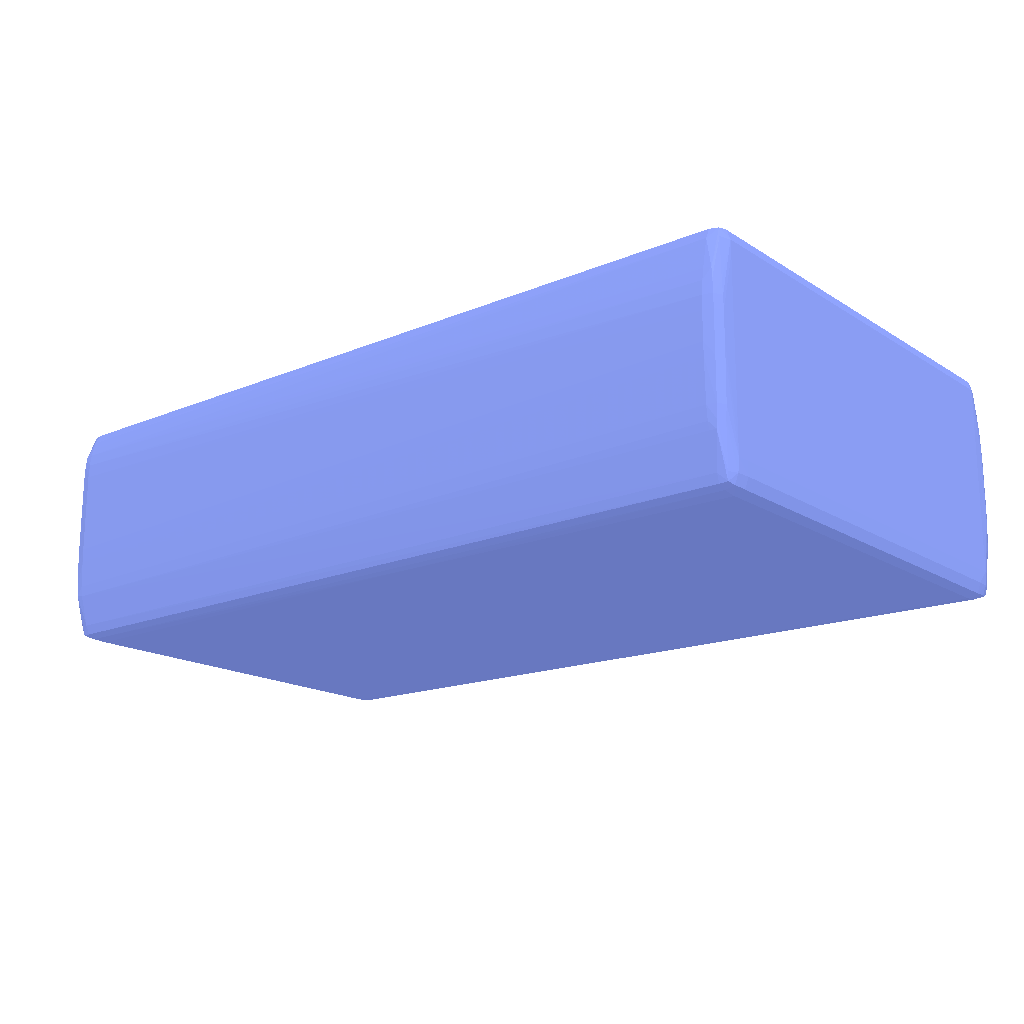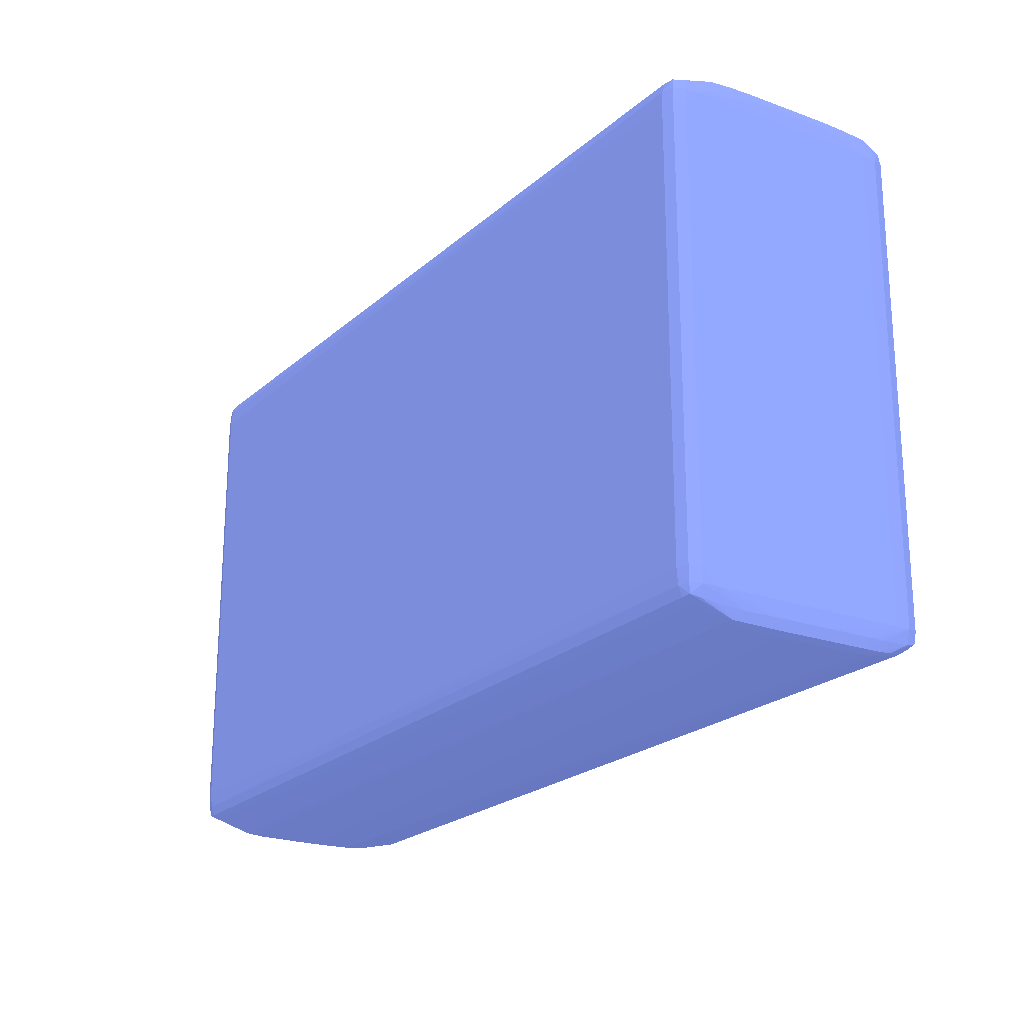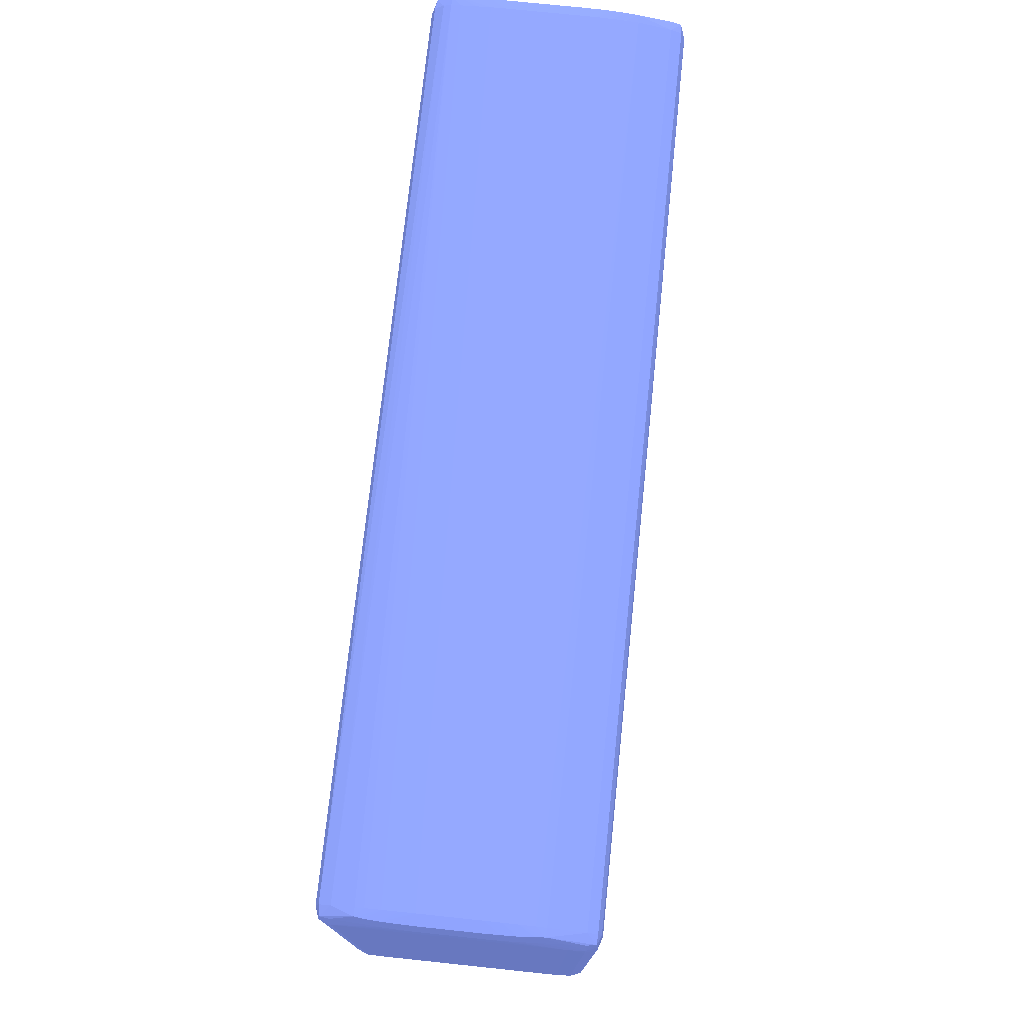
<metadata>
{"format":"obj","ext":"obj","renderer":"f3d","projection":"perspective","resolution":1024,"background":"white","views":[{"elev":-17.2,"azim":39.0,"up":"+Z"},{"elev":-21.0,"azim":-122.9,"up":"+Y"},{"elev":74.6,"azim":96.0,"up":"+Y"}]}
</metadata>
<code>
v 0.2263 0.02769 -0.01691 0.3137 0.3608 0.5686
v 0.2263 0.02768 -0.01543 0.3137 0.3608 0.5686
v 0.2274 0.02744 -0.01543 0.3137 0.3608 0.5686
v 0.2274 0.02745 -0.01691 0.3137 0.3608 0.5686
v 0.2263 0.02769 -0.01987 0.3137 0.3608 0.5686
v 0.1389 0.02607 -0.01394 0.3137 0.3608 0.5686
v 0.2263 0.02762 -0.01394 0.3137 0.3608 0.5686
v 0.2273 0.02737 -0.01246 0.3137 0.3608 0.5686
v 0.2274 0.02741 -0.01394 0.3137 0.3608 0.5686
v 0.1389 0.02604 -0.01246 0.3137 0.3608 0.5686
v 0.2278 0.02643 -0.01394 0.3137 0.3608 0.5686
v 0.2278 0.02643 -0.01543 0.3137 0.3608 0.5686
v 0.2274 0.02745 -0.01987 0.3137 0.3608 0.5686
v 0.2274 0.02744 -0.02135 0.3137 0.3608 0.5686
v 0.2263 0.02768 -0.02135 0.3137 0.3608 0.5686
v 0.1389 0.02607 -0.02135 0.3137 0.3608 0.5686
v 0.1379 0.02588 -0.01394 0.3137 0.3608 0.5686
v 0.1379 0.02586 -0.01246 0.3137 0.3608 0.5686
v 0.2263 0.02753 -0.01246 0.3137 0.3608 0.5686
v 0.1389 0.02596 -0.01098 0.3137 0.3608 0.5686
v 0.2272 0.02728 -0.01098 0.3137 0.3608 0.5686
v 0.2275 0.02616 -0.008014 0.3137 0.3608 0.5686
v 0.2276 0.02643 -0.01098 0.3137 0.3608 0.5686
v 0.2277 0.02643 -0.01246 0.3137 0.3608 0.5686
v 0.138 0.02582 -0.01098 0.3137 0.3608 0.5686
v 0.138 0.02578 -0.009496 0.3137 0.3608 0.5686
v 0.2279 0.02495 -0.008014 0.3137 0.3608 0.5686
v 0.2278 0.02643 -0.02135 0.3137 0.3608 0.5686
v 0.2279 0.02495 -0.009496 0.3137 0.3608 0.5686
v 0.2274 0.02742 -0.02283 0.3137 0.3608 0.5686
v 0.2278 0.02643 -0.02283 0.3137 0.3608 0.5686
v 0.2273 0.02737 -0.02431 0.3137 0.3608 0.5686
v 0.2263 0.02763 -0.02283 0.3137 0.3608 0.5686
v 0.1389 0.02606 -0.02283 0.3137 0.3608 0.5686
v 0.1379 0.02587 -0.02283 0.3137 0.3608 0.5686
v 0.1379 0.02588 -0.02135 0.3137 0.3608 0.5686
v 0.1375 0.02495 -0.01394 0.3137 0.3608 0.5686
v 0.1375 0.02495 -0.01246 0.3137 0.3608 0.5686
v 0.1376 0.02495 -0.01098 0.3137 0.3608 0.5686
v 0.2263 0.02736 -0.01098 0.3137 0.3608 0.5686
v 0.2271 0.0272 -0.01013 0.3137 0.3608 0.5686
v 0.1389 0.02586 -0.009496 0.3137 0.3608 0.5686
v 0.1389 0.02575 -0.008543 0.3137 0.3608 0.5686
v 0.1381 0.02573 -0.008607 0.3137 0.3608 0.5686
v 0.2273 0.02595 -0.007034 0.3137 0.3608 0.5686
v 0.1376 0.02495 -0.009496 0.3137 0.3608 0.5686
v 0.2275 0.02495 -0.006913 0.3137 0.3608 0.5686
v 0.2279 -0.02395 -0.008014 0.3137 0.3608 0.5686
v 0.2279 0.02495 -0.02876 0.3137 0.3608 0.5686
v 0.2279 -0.02395 -0.009496 0.3137 0.3608 0.5686
v 0.2277 0.02643 -0.02431 0.3137 0.3608 0.5686
v 0.2272 0.0273 -0.0258 0.3137 0.3608 0.5686
v 0.2263 0.02754 -0.02431 0.3137 0.3608 0.5686
v 0.2277 0.02643 -0.0258 0.3137 0.3608 0.5686
v 0.1389 0.026 -0.02431 0.3137 0.3608 0.5686
v 0.138 0.0258 -0.0258 0.3137 0.3608 0.5686
v 0.1379 0.02585 -0.02431 0.3137 0.3608 0.5686
v 0.1375 0.02495 -0.02431 0.3137 0.3608 0.5686
v 0.1375 0.02495 -0.02283 0.3137 0.3608 0.5686
v 0.1375 0.02495 -0.02135 0.3137 0.3608 0.5686
v 0.1374 0.02347 -0.009496 0.3137 0.3608 0.5686
v 0.1374 0.02347 -0.008014 0.3137 0.3608 0.5686
v 0.2263 0.0272 -0.01014 0.3137 0.3608 0.5686
v 0.2263 0.02659 -0.008014 0.3137 0.3608 0.5686
v 0.1389 0.02548 -0.007802 0.3137 0.3608 0.5686
v 0.1378 0.02502 -0.008073 0.3137 0.3608 0.5686
v 0.1379 0.02457 -0.007034 0.3137 0.3608 0.5686
v 0.2263 0.02606 -0.006918 0.3137 0.3608 0.5686
v 0.2263 0.02495 -0.006556 0.3137 0.3608 0.5686
v 0.2263 0.02347 -0.006551 0.3137 0.3608 0.5686
v 0.2275 -0.02395 -0.006913 0.3137 0.3608 0.5686
v 0.2273 -0.02497 -0.007034 0.3137 0.3608 0.5686
v 0.2275 -0.02517 -0.008014 0.3137 0.3608 0.5686
v 0.2277 -0.02543 -0.01246 0.3137 0.3608 0.5686
v 0.2278 -0.02543 -0.01394 0.3137 0.3608 0.5686
v 0.2279 -0.02247 -0.02876 0.3137 0.3608 0.5686
v 0.2279 0.02347 -0.03024 0.3137 0.3608 0.5686
v 0.2278 0.02495 -0.03024 0.3137 0.3608 0.5686
v 0.2279 -0.02395 -0.02728 0.3137 0.3608 0.5686
v 0.2278 -0.02543 -0.01543 0.3137 0.3608 0.5686
v 0.2274 0.02601 -0.03024 0.3137 0.3608 0.5686
v 0.2271 0.02722 -0.02672 0.3137 0.3608 0.5686
v 0.2275 0.02619 -0.02876 0.3137 0.3608 0.5686
v 0.2263 0.0274 -0.0258 0.3137 0.3608 0.5686
v 0.1389 0.0259 -0.0258 0.3137 0.3608 0.5686
v 0.1381 0.02575 -0.02683 0.3137 0.3608 0.5686
v 0.1378 0.02477 -0.02876 0.3137 0.3608 0.5686
v 0.1376 0.02495 -0.0258 0.3137 0.3608 0.5686
v 0.1374 0.02347 -0.03024 0.3137 0.3608 0.5686
v 0.1374 0.02347 -0.02876 0.3137 0.3608 0.5686
v 0.1374 -0.02247 -0.009496 0.3137 0.3608 0.5686
v 0.1378 0.02347 -0.006913 0.3137 0.3608 0.5686
v 0.1374 -0.02247 -0.008014 0.3137 0.3608 0.5686
v 0.1389 0.02474 -0.006913 0.3137 0.3608 0.5686
v 0.1389 0.02347 -0.006551 0.3137 0.3608 0.5686
v 0.2263 -0.02247 -0.006551 0.3137 0.3608 0.5686
v 0.2263 -0.02395 -0.006554 0.3137 0.3608 0.5686
v 0.2272 -0.02625 -0.01132 0.3137 0.3608 0.5686
v 0.2263 -0.0251 -0.006913 0.3137 0.3608 0.5686
v 0.2263 -0.02561 -0.008014 0.3137 0.3608 0.5686
v 0.2273 -0.02635 -0.01246 0.3137 0.3608 0.5686
v 0.2274 -0.02643 -0.01394 0.3137 0.3608 0.5686
v 0.2274 -0.02644 -0.01543 0.3137 0.3608 0.5686
v 0.2279 -0.02395 -0.02876 0.3137 0.3608 0.5686
v 0.2279 -0.02247 -0.03024 0.3137 0.3608 0.5686
v 0.2275 0.02347 -0.03134 0.3137 0.3608 0.5686
v 0.2274 0.02495 -0.03127 0.3137 0.3608 0.5686
v 0.2272 0.02582 -0.03113 0.3137 0.3608 0.5686
v 0.2278 -0.02543 -0.01839 0.3137 0.3608 0.5686
v 0.2263 0.02629 -0.03024 0.3137 0.3608 0.5686
v 0.2263 0.02723 -0.02676 0.3137 0.3608 0.5686
v 0.1389 0.02577 -0.02698 0.3137 0.3608 0.5686
v 0.138 0.02439 -0.03118 0.3137 0.3608 0.5686
v 0.1378 0.02457 -0.03024 0.3137 0.3608 0.5686
v 0.1389 0.02559 -0.02772 0.3137 0.3608 0.5686
v 0.1389 0.02494 -0.03024 0.3137 0.3608 0.5686
v 0.1378 0.02347 -0.03131 0.3137 0.3608 0.5686
v 0.1378 0.02199 -0.03134 0.3137 0.3608 0.5686
v 0.1374 0.02199 -0.03024 0.3137 0.3608 0.5686
v 0.1374 -0.02247 -0.02876 0.3137 0.3608 0.5686
v 0.1375 -0.02395 -0.01691 0.3137 0.3608 0.5686
v 0.1375 -0.02395 -0.01246 0.3137 0.3608 0.5686
v 0.1378 -0.02247 -0.006913 0.3137 0.3608 0.5686
v 0.1376 -0.02395 -0.01098 0.3137 0.3608 0.5686
v 0.1378 -0.0238 -0.008014 0.3137 0.3608 0.5686
v 0.1379 -0.02354 -0.007034 0.3137 0.3608 0.5686
v 0.1389 -0.02247 -0.006551 0.3137 0.3608 0.5686
v 0.2249 -0.02395 -0.006559 0.3137 0.3608 0.5686
v 0.2263 -0.02627 -0.0112 0.3137 0.3608 0.5686
v 0.2263 -0.02649 -0.01246 0.3137 0.3608 0.5686
v 0.2263 -0.02665 -0.01394 0.3137 0.3608 0.5686
v 0.1389 -0.02371 -0.006913 0.3137 0.3608 0.5686
v 0.1389 -0.02438 -0.008014 0.3137 0.3608 0.5686
v 0.1389 -0.02462 -0.008952 0.3137 0.3608 0.5686
v 0.1389 -0.0248 -0.009693 0.3137 0.3608 0.5686
v 0.2263 -0.02668 -0.01543 0.3137 0.3608 0.5686
v 0.2274 -0.02644 -0.01839 0.3137 0.3608 0.5686
v 0.2263 -0.02669 -0.01839 0.3137 0.3608 0.5686
v 0.2278 -0.02543 -0.01987 0.3137 0.3608 0.5686
v 0.2277 -0.02543 -0.02431 0.3137 0.3608 0.5686
v 0.2276 -0.02543 -0.0258 0.3137 0.3608 0.5686
v 0.2278 -0.02395 -0.03024 0.3137 0.3608 0.5686
v 0.2275 -0.02247 -0.03134 0.3137 0.3608 0.5686
v 0.2263 0.02347 -0.03171 0.3137 0.3608 0.5686
v 0.2263 0.02495 -0.03155 0.3137 0.3608 0.5686
v 0.2263 0.02587 -0.03119 0.3137 0.3608 0.5686
v 0.1389 0.02448 -0.03128 0.3137 0.3608 0.5686
v 0.1389 0.02347 -0.03164 0.3137 0.3608 0.5686
v 0.1389 0.02199 -0.03171 0.3137 0.3608 0.5686
v 0.1378 -0.02099 -0.03134 0.3137 0.3608 0.5686
v 0.1374 -0.02099 -0.03024 0.3137 0.3608 0.5686
v 0.1374 -0.02247 -0.03024 0.3137 0.3608 0.5686
v 0.1376 -0.02395 -0.0258 0.3137 0.3608 0.5686
v 0.1376 -0.02395 -0.02431 0.3137 0.3608 0.5686
v 0.1375 -0.02395 -0.02283 0.3137 0.3608 0.5686
v 0.1375 -0.02395 -0.02135 0.3137 0.3608 0.5686
v 0.1379 -0.02488 -0.01691 0.3137 0.3608 0.5686
v 0.1379 -0.02487 -0.01246 0.3137 0.3608 0.5686
v 0.138 -0.02484 -0.01098 0.3137 0.3608 0.5686
v 0.1381 -0.02476 -0.009868 0.3137 0.3608 0.5686
v 0.1389 -0.02497 -0.01098 0.3137 0.3608 0.5686
v 0.1389 -0.02505 -0.01246 0.3137 0.3608 0.5686
v 0.2274 -0.02643 -0.01987 0.3137 0.3608 0.5686
v 0.2263 -0.02666 -0.01987 0.3137 0.3608 0.5686
v 0.2273 -0.02637 -0.02431 0.3137 0.3608 0.5686
v 0.1389 -0.02506 -0.01543 0.3137 0.3608 0.5686
v 0.1389 -0.02507 -0.01839 0.3137 0.3608 0.5686
v 0.1389 -0.02507 -0.02135 0.3137 0.3608 0.5686
v 0.2275 -0.02514 -0.02876 0.3137 0.3608 0.5686
v 0.2272 -0.02629 -0.0258 0.3137 0.3608 0.5686
v 0.2274 -0.02495 -0.03024 0.3137 0.3608 0.5686
v 0.2272 -0.02479 -0.03111 0.3137 0.3608 0.5686
v 0.2274 -0.02395 -0.03126 0.3137 0.3608 0.5686
v 0.2263 -0.02247 -0.03171 0.3137 0.3608 0.5686
v 0.1878 0.02347 -0.03171 0.3137 0.3608 0.5686
v 0.1834 0.02347 -0.0317 0.3137 0.3608 0.5686
v 0.1804 0.02347 -0.0317 0.3137 0.3608 0.5686
v 0.1552 0.02347 -0.03167 0.3137 0.3608 0.5686
v 0.1522 0.02347 -0.03167 0.3137 0.3608 0.5686
v 0.1478 0.02347 -0.03166 0.3137 0.3608 0.5686
v 0.1389 -0.02099 -0.03171 0.3137 0.3608 0.5686
v 0.1378 -0.02247 -0.03128 0.3137 0.3608 0.5686
v 0.138 -0.02335 -0.03114 0.3137 0.3608 0.5686
v 0.1378 -0.02352 -0.03024 0.3137 0.3608 0.5686
v 0.1378 -0.02373 -0.02876 0.3137 0.3608 0.5686
v 0.138 -0.0248 -0.0258 0.3137 0.3608 0.5686
v 0.1379 -0.02486 -0.02283 0.3137 0.3608 0.5686
v 0.1379 -0.02488 -0.02135 0.3137 0.3608 0.5686
v 0.2263 -0.02653 -0.02431 0.3137 0.3608 0.5686
v 0.1389 -0.02503 -0.02283 0.3137 0.3608 0.5686
v 0.2271 -0.0262 -0.02664 0.3137 0.3608 0.5686
v 0.2263 -0.02637 -0.0258 0.3137 0.3608 0.5686
v 0.2263 -0.02518 -0.03024 0.3137 0.3608 0.5686
v 0.2263 -0.02483 -0.03116 0.3137 0.3608 0.5686
v 0.2263 -0.02395 -0.03152 0.3137 0.3608 0.5686
v 0.1922 -0.02247 -0.03171 0.3137 0.3608 0.5686
v 0.1834 -0.02247 -0.0317 0.3137 0.3608 0.5686
v 0.1611 -0.02247 -0.03164 0.3137 0.3608 0.5686
v 0.1552 -0.02247 -0.03163 0.3137 0.3608 0.5686
v 0.1478 -0.02247 -0.03161 0.3137 0.3608 0.5686
v 0.1389 -0.02247 -0.03158 0.3137 0.3608 0.5686
v 0.1878 -0.02247 -0.0317 0.3137 0.3608 0.5686
v 0.1848 -0.02247 -0.0317 0.3137 0.3608 0.5686
v 0.1389 -0.02341 -0.03122 0.3137 0.3608 0.5686
v 0.1389 -0.02384 -0.03024 0.3137 0.3608 0.5686
v 0.1381 -0.02475 -0.02679 0.3137 0.3608 0.5686
v 0.1389 -0.02491 -0.0258 0.3137 0.3608 0.5686
v 0.1389 -0.02497 -0.02431 0.3137 0.3608 0.5686
v 0.1389 -0.02479 -0.02693 0.3137 0.3608 0.5686
v 0.2263 -0.0262 -0.02663 0.3137 0.3608 0.5686
f 1 2 3
f 1 3 4
f 1 4 13
f 1 13 5
f 1 5 16
f 1 16 6
f 1 6 2
f 2 7 8
f 2 8 9
f 2 9 3
f 2 6 10
f 2 10 7
f 3 9 11
f 3 11 12
f 3 12 4
f 4 12 28
f 4 28 13
f 5 13 14
f 5 14 15
f 5 15 34
f 5 34 16
f 6 16 36
f 6 36 17
f 6 17 18
f 6 18 10
f 7 19 8
f 7 10 20
f 7 20 19
f 8 19 21
f 8 21 22
f 8 22 23
f 8 23 24
f 8 24 9
f 9 24 11
f 10 18 25
f 10 25 26
f 10 26 20
f 11 24 27
f 11 27 12
f 12 27 29
f 12 29 49
f 12 49 28
f 13 28 14
f 14 30 15
f 14 28 31
f 14 31 30
f 15 30 32
f 15 32 33
f 15 33 34
f 16 34 35
f 16 35 36
f 17 36 60
f 17 60 37
f 17 37 38
f 17 38 18
f 18 38 39
f 18 39 25
f 19 40 41
f 19 41 21
f 19 20 42
f 19 42 43
f 19 43 40
f 20 26 44
f 20 44 42
f 21 41 22
f 22 41 45
f 22 45 27
f 22 27 23
f 23 27 24
f 25 39 46
f 25 46 26
f 26 46 44
f 27 45 47
f 27 47 71
f 27 71 48
f 27 48 50
f 27 50 29
f 28 49 31
f 29 50 79
f 29 79 76
f 29 76 49
f 30 31 51
f 30 51 32
f 31 49 51
f 32 52 53
f 32 53 33
f 32 51 54
f 32 54 52
f 33 53 55
f 33 55 34
f 34 55 56
f 34 56 57
f 34 57 35
f 35 58 59
f 35 59 36
f 35 57 58
f 36 59 60
f 37 60 90
f 37 90 61
f 37 61 62
f 37 62 38
f 38 62 39
f 39 62 46
f 40 63 41
f 40 43 63
f 41 63 64
f 41 64 45
f 42 44 43
f 43 44 65
f 43 65 64
f 43 64 63
f 44 46 66
f 44 66 67
f 44 67 65
f 45 64 68
f 45 68 69
f 45 69 47
f 46 62 66
f 47 69 70
f 47 70 96
f 47 96 71
f 48 71 72
f 48 72 73
f 48 73 74
f 48 74 75
f 48 75 80
f 48 80 50
f 49 76 105
f 49 105 77
f 49 77 78
f 49 78 54
f 49 54 51
f 50 80 109
f 50 109 79
f 52 81 82
f 52 82 53
f 52 54 83
f 52 83 81
f 53 82 84
f 53 84 85
f 53 85 55
f 54 78 83
f 55 85 86
f 55 86 56
f 56 86 87
f 56 87 88
f 56 88 57
f 57 88 58
f 58 89 90
f 58 90 59
f 58 88 89
f 59 90 60
f 61 90 120
f 61 120 91
f 61 91 93
f 61 93 62
f 62 92 67
f 62 67 66
f 62 93 123
f 62 123 92
f 64 65 68
f 65 67 94
f 65 94 68
f 67 92 95
f 67 95 94
f 68 94 69
f 69 94 95
f 69 95 70
f 70 95 127
f 70 127 96
f 71 96 97
f 71 97 72
f 72 98 73
f 72 97 99
f 72 99 100
f 72 100 98
f 73 98 101
f 73 101 74
f 74 101 102
f 74 102 75
f 75 102 103
f 75 103 80
f 76 79 104
f 76 104 105
f 77 105 143
f 77 143 106
f 77 106 78
f 78 106 107
f 78 107 108
f 78 108 81
f 78 81 83
f 79 109 104
f 80 103 137
f 80 137 109
f 81 108 82
f 82 108 110
f 82 110 111
f 82 111 84
f 84 111 112
f 84 112 85
f 85 112 86
f 86 113 114
f 86 114 87
f 86 112 115
f 86 115 116
f 86 116 113
f 87 114 89
f 87 89 88
f 89 114 113
f 89 113 117
f 89 117 118
f 89 118 119
f 89 119 90
f 90 119 151
f 90 151 120
f 91 120 156
f 91 156 121
f 91 121 122
f 91 122 93
f 92 123 127
f 92 127 95
f 93 122 124
f 93 124 125
f 93 125 126
f 93 126 123
f 96 127 97
f 97 128 99
f 97 127 128
f 98 100 129
f 98 129 130
f 98 130 131
f 98 131 101
f 99 128 132
f 99 132 133
f 99 133 100
f 100 133 134
f 100 134 135
f 100 135 129
f 101 131 102
f 102 131 136
f 102 136 103
f 103 136 138
f 103 138 137
f 104 109 139
f 104 139 140
f 104 140 141
f 104 141 142
f 104 142 105
f 105 142 143
f 106 143 174
f 106 174 144
f 106 144 107
f 107 144 145
f 107 145 108
f 108 145 146
f 108 146 110
f 109 137 139
f 110 146 116
f 110 116 111
f 111 116 115
f 111 115 112
f 113 116 147
f 113 147 148
f 113 148 117
f 116 146 147
f 117 148 149
f 117 149 118
f 118 149 181
f 118 181 150
f 118 150 151
f 118 151 119
f 120 151 152
f 120 152 153
f 120 153 154
f 120 154 155
f 120 155 156
f 121 156 188
f 121 188 157
f 121 157 122
f 122 157 158
f 122 158 124
f 123 126 127
f 124 158 159
f 124 159 125
f 125 159 160
f 125 160 126
f 126 160 133
f 126 133 132
f 126 132 127
f 127 132 128
f 129 135 130
f 130 135 161
f 130 161 131
f 131 161 162
f 131 162 136
f 133 160 134
f 134 160 135
f 135 160 161
f 136 162 166
f 136 166 138
f 137 163 139
f 137 138 163
f 138 164 165
f 138 165 163
f 138 166 167
f 138 167 168
f 138 168 164
f 139 163 140
f 140 163 165
f 140 165 141
f 141 169 142
f 141 165 170
f 141 170 169
f 142 169 171
f 142 171 172
f 142 172 173
f 142 173 143
f 143 173 174
f 144 174 196
f 144 196 181
f 144 181 149
f 144 149 175
f 144 175 145
f 145 175 176
f 145 176 177
f 145 177 178
f 145 178 179
f 145 179 180
f 145 180 148
f 145 148 147
f 145 147 146
f 148 180 149
f 149 180 179
f 149 179 178
f 149 178 177
f 149 177 176
f 149 176 175
f 150 181 182
f 150 182 152
f 150 152 151
f 152 182 183
f 152 183 184
f 152 184 185
f 152 185 153
f 153 185 186
f 153 186 187
f 153 187 154
f 154 187 155
f 155 187 188
f 155 188 156
f 157 188 168
f 157 168 167
f 157 167 158
f 158 167 166
f 158 166 162
f 158 162 159
f 159 162 161
f 159 161 160
f 164 189 165
f 164 168 190
f 164 190 189
f 165 189 170
f 168 188 187
f 168 187 190
f 169 170 171
f 170 191 171
f 170 189 192
f 170 192 191
f 171 191 172
f 172 191 193
f 172 193 194
f 172 194 195
f 172 195 173
f 173 195 174
f 174 195 196
f 181 197 198
f 181 198 199
f 181 199 200
f 181 200 201
f 181 201 182
f 181 196 202
f 181 202 203
f 181 203 197
f 182 201 183
f 183 201 204
f 183 204 205
f 183 205 206
f 183 206 184
f 184 206 185
f 185 206 186
f 186 206 207
f 186 207 208
f 186 208 190
f 186 190 187
f 189 190 208
f 189 208 207
f 189 207 209
f 189 209 192
f 191 192 210
f 191 210 193
f 192 209 210
f 193 210 209
f 193 209 205
f 193 205 194
f 194 205 204
f 194 204 195
f 195 203 202
f 195 202 196
f 195 204 201
f 195 201 200
f 195 200 199
f 195 199 198
f 195 198 197
f 195 197 203
f 205 209 206
f 206 209 207

</code>
